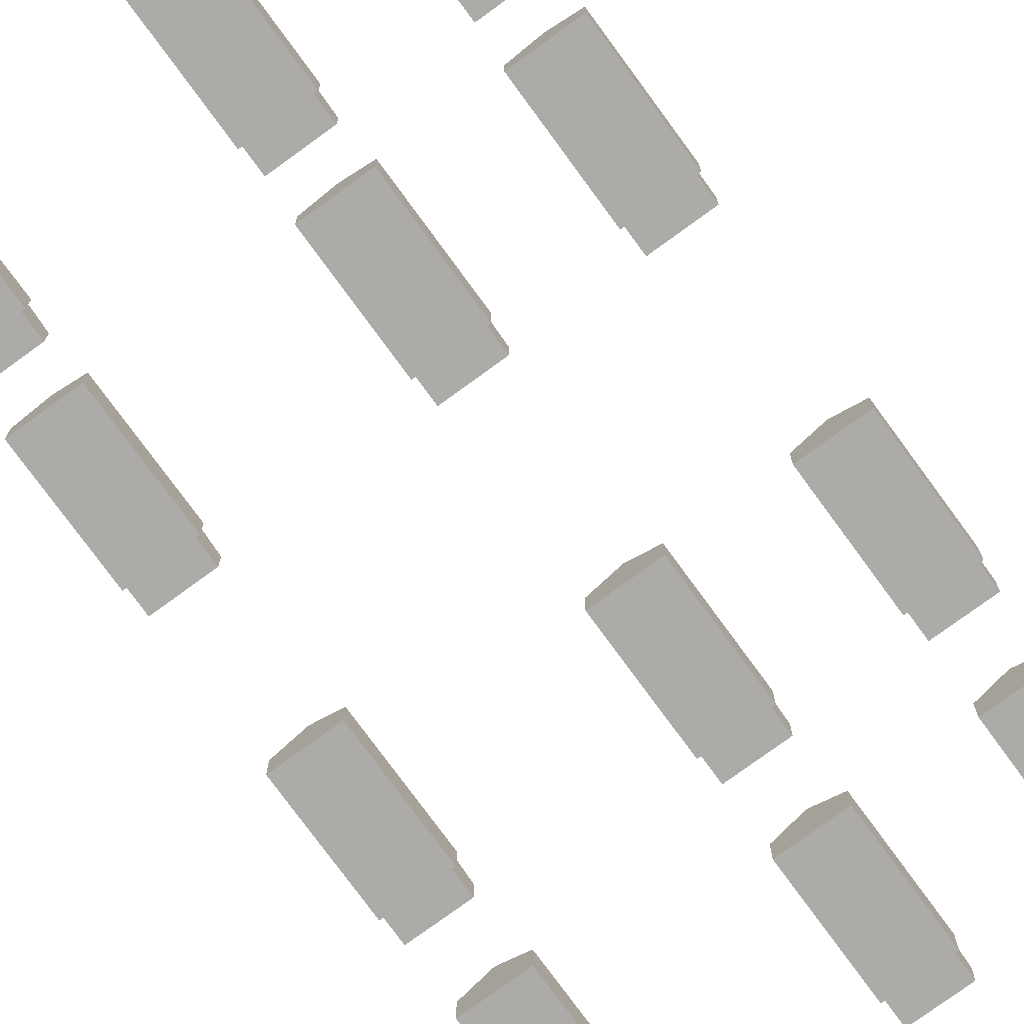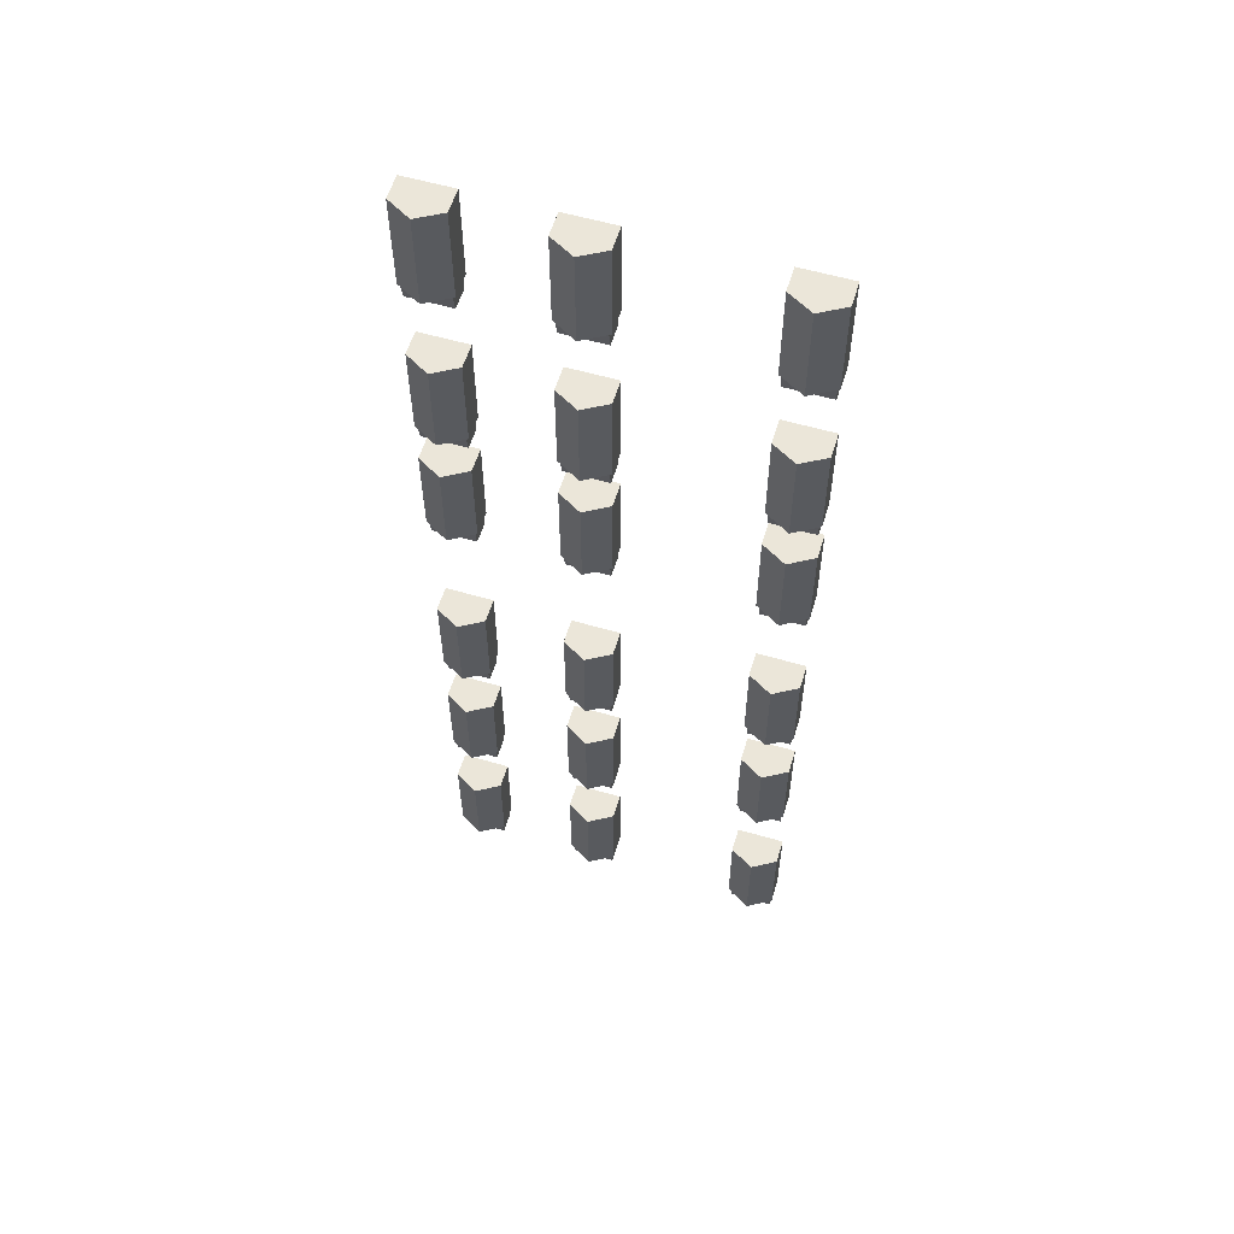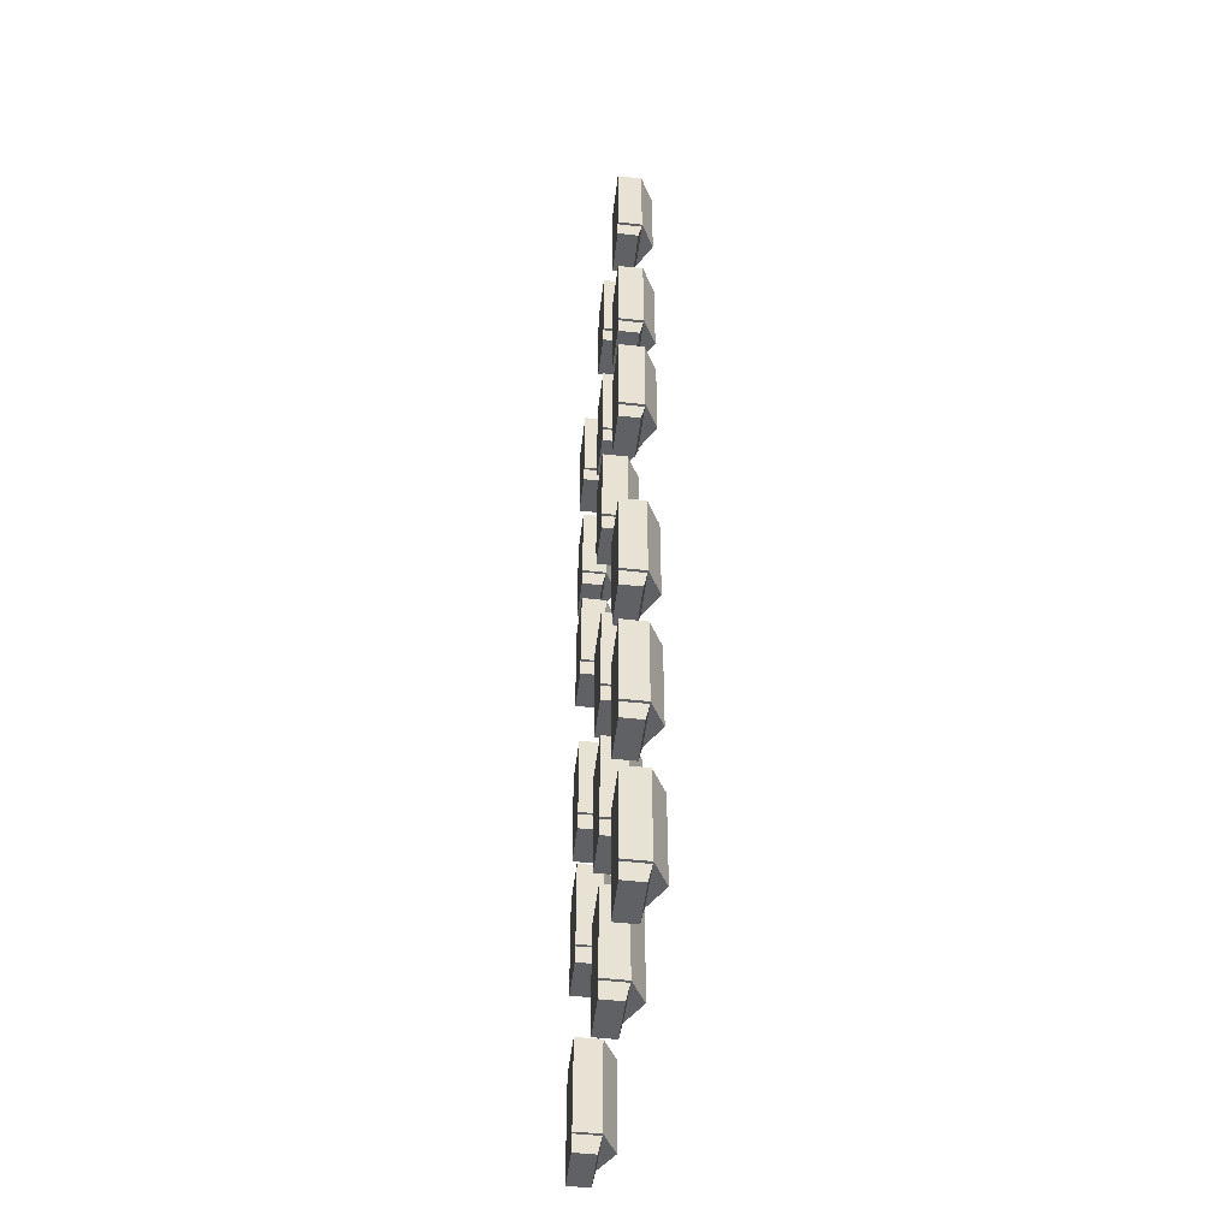
<metadata>
{"format":"obj","ext":"obj","renderer":"f3d","projection":"perspective","resolution":1024,"background":"white","views":[{"elev":-76.5,"azim":36.2,"up":"+Y"},{"elev":57.6,"azim":-163.1,"up":"+Z"},{"elev":-50.5,"azim":83.1,"up":"+Z"}]}
</metadata>
<code>
g default
v -2.562 -0.1216 -120.4
v -2.557 -0.1216 -116.6
v -2.562 4.265 -120.4
v -2.557 5.04 -116.6
v 6.562 -0.1216 -120.4
v 6.567 -0.1216 -116.6
v 6.562 4.265 -120.4
v 6.567 5.04 -116.6
v -3.097 -0.1216 -116.6
v -3.072 -0.1216 -96.45
v -3.097 5.041 -116.6
v -3.072 5.041 -96.45
v 7.108 -0.1216 -116.6
v 7.133 -0.1216 -96.47
v 7.108 5.041 -116.6
v 7.133 5.041 -96.47
v 2.03 8.041 -96.46
v 2.005 8.041 -116.6
g Obj3d66FBXASC045721807FBXASC045901FBXASC045430 group22 group28
f 3 1 2
f 2 4 3
f 7 6 5
f 6 7 8
f 2 1 6
f 5 6 1
f 3 4 7
f 8 7 4
f 1 3 5
f 7 5 3
f 11 9 12
f 10 12 9
f 14 13 16
f 15 16 13
f 14 10 2
f 12 10 16
f 14 16 10
f 16 17 12
f 11 12 18
f 17 18 12
f 18 17 15
f 16 15 17
f 13 6 8
f 8 15 13
f 15 8 18
f 18 8 4
f 4 11 18
f 2 9 11
f 11 4 2
f 2 10 9
f 2 6 14
f 14 6 13
g default
v -29.19 -0.1216 29.61
v -29.18 -0.1216 33.46
v -29.19 4.265 29.61
v -29.18 5.04 33.46
v -20.06 -0.1216 29.6
v -20.06 -0.1216 33.45
v -20.06 4.265 29.6
v -20.06 5.04 33.45
v -29.72 -0.1216 33.46
v -29.7 -0.1216 53.57
v -29.72 5.041 33.46
v -29.7 5.041 53.57
v -19.52 -0.1216 33.44
v -19.49 -0.1216 53.56
v -19.52 5.041 33.44
v -19.49 5.041 53.56
v -24.59 8.041 53.56
v -24.62 8.041 33.45
g group22 group28 Obj3d66FBXASC045721807FBXASC045882FBXASC045870
f 21 19 20
f 20 22 21
f 25 24 23
f 24 25 26
f 20 19 24
f 23 24 19
f 21 22 25
f 26 25 22
f 19 21 23
f 25 23 21
f 29 27 30
f 28 30 27
f 32 31 34
f 33 34 31
f 32 28 20
f 30 28 34
f 32 34 28
f 34 35 30
f 29 30 36
f 35 36 30
f 36 35 33
f 34 33 35
f 31 24 26
f 26 33 31
f 33 26 36
f 36 26 22
f 22 29 36
f 20 27 29
f 29 22 20
f 20 28 27
f 20 24 32
f 32 24 31
g default
v -29.19 -0.1216 -0.1321
v -29.18 -0.1216 3.717
v -29.19 4.265 -0.1321
v -29.18 5.04 3.717
v -20.06 -0.1216 -0.1437
v -20.06 -0.1216 3.705
v -20.06 4.265 -0.1437
v -20.06 5.04 3.705
v -29.72 -0.1216 3.716
v -29.7 -0.1216 23.83
v -29.72 5.041 3.716
v -29.7 5.041 23.83
v -19.52 -0.1216 3.703
v -19.49 -0.1216 23.81
v -19.52 5.041 3.703
v -19.49 5.041 23.81
v -24.59 8.041 23.82
v -24.62 8.041 3.71
g group22 group28 Obj3d66FBXASC045721807FBXASC045881FBXASC045689
f 39 37 38
f 38 40 39
f 43 42 41
f 42 43 44
f 38 37 42
f 41 42 37
f 39 40 43
f 44 43 40
f 37 39 41
f 43 41 39
f 47 45 48
f 46 48 45
f 50 49 52
f 51 52 49
f 50 46 38
f 48 46 52
f 50 52 46
f 52 53 48
f 47 48 54
f 53 54 48
f 54 53 51
f 52 51 53
f 49 42 44
f 44 51 49
f 51 44 54
f 54 44 40
f 40 47 54
f 38 45 47
f 47 40 38
f 38 46 45
f 38 42 50
f 50 42 49
g default
v -67.02 -0.1216 -0.3746
v -67.02 -0.1216 3.475
v -67.02 4.265 -0.3746
v -67.02 5.04 3.475
v -57.9 -0.1216 -0.3862
v -57.9 -0.1216 3.463
v -57.9 4.265 -0.3862
v -57.9 5.04 3.463
v -67.56 -0.1216 3.474
v -67.53 -0.1216 23.58
v -67.56 5.041 3.474
v -67.53 5.041 23.58
v -57.35 -0.1216 3.461
v -57.33 -0.1216 23.57
v -57.35 5.041 3.461
v -57.33 5.041 23.57
v -62.43 8.041 23.58
v -62.46 8.041 3.467
g group22 group28 Obj3d66FBXASC045721807FBXASC045874FBXASC045301
f 57 55 56
f 56 58 57
f 61 60 59
f 60 61 62
f 56 55 60
f 59 60 55
f 57 58 61
f 62 61 58
f 55 57 59
f 61 59 57
f 65 63 66
f 64 66 63
f 68 67 70
f 69 70 67
f 68 64 56
f 66 64 70
f 68 70 64
f 70 71 66
f 65 66 72
f 71 72 66
f 72 71 69
f 70 69 71
f 67 60 62
f 62 69 67
f 69 62 72
f 72 62 58
f 58 65 72
f 56 63 65
f 65 58 56
f 56 64 63
f 56 60 68
f 68 60 67
g default
v -67.02 -0.1216 67.61
v -67.02 -0.1216 71.46
v -67.02 4.265 67.61
v -67.02 5.04 71.46
v -57.9 -0.1216 67.59
v -57.9 -0.1216 71.44
v -57.9 4.265 67.59
v -57.9 5.04 71.44
v -67.56 -0.1216 71.45
v -67.53 -0.1216 91.57
v -67.56 5.041 71.45
v -67.53 5.041 91.57
v -57.35 -0.1216 71.44
v -57.33 -0.1216 91.55
v -57.35 5.041 71.44
v -57.33 5.041 91.55
v -62.43 8.041 91.56
v -62.46 8.041 71.45
g group22 group28 Obj3d66FBXASC045721807FBXASC045873FBXASC045997
f 75 73 74
f 74 76 75
f 79 78 77
f 78 79 80
f 74 73 78
f 77 78 73
f 75 76 79
f 80 79 76
f 73 75 77
f 79 77 75
f 83 81 84
f 82 84 81
f 86 85 88
f 87 88 85
f 86 82 74
f 84 82 88
f 86 88 82
f 88 89 84
f 83 84 90
f 89 90 84
f 90 89 87
f 88 87 89
f 85 78 80
f 80 87 85
f 87 80 90
f 90 80 76
f 76 83 90
f 74 81 83
f 83 76 74
f 74 82 81
f 74 78 86
f 86 78 85
g default
v -2.562 -0.1216 67.85
v -2.557 -0.1216 71.7
v -2.562 4.265 67.85
v -2.557 5.04 71.7
v 6.562 -0.1216 67.84
v 6.567 -0.1216 71.69
v 6.562 4.265 67.84
v 6.567 5.04 71.69
v -3.097 -0.1216 71.7
v -3.072 -0.1216 91.81
v -3.097 5.041 71.7
v -3.072 5.041 91.81
v 7.108 -0.1216 71.68
v 7.133 -0.1216 91.79
v 7.108 5.041 71.68
v 7.133 5.041 91.79
v 2.03 8.041 91.8
v 2.005 8.041 71.69
g group22 group28 Obj3d66FBXASC045721807FBXASC045900FBXASC04548
f 93 91 92
f 92 94 93
f 97 96 95
f 96 97 98
f 92 91 96
f 95 96 91
f 93 94 97
f 98 97 94
f 91 93 95
f 97 95 93
f 101 99 102
f 100 102 99
f 104 103 106
f 105 106 103
f 104 100 92
f 102 100 106
f 104 106 100
f 106 107 102
f 101 102 108
f 107 108 102
f 108 107 105
f 106 105 107
f 103 96 98
f 98 105 103
f 105 98 108
f 108 98 94
f 94 101 108
f 92 99 101
f 101 94 92
f 92 100 99
f 92 96 104
f 104 96 103
g default
v -2.562 -0.1216 29.61
v -2.557 -0.1216 33.46
v -2.562 4.265 29.61
v -2.557 5.04 33.46
v 6.562 -0.1216 29.6
v 6.567 -0.1216 33.45
v 6.562 4.265 29.6
v 6.567 5.04 33.45
v -3.097 -0.1216 33.46
v -3.072 -0.1216 53.57
v -3.097 5.041 33.46
v -3.072 5.041 53.57
v 7.108 -0.1216 33.44
v 7.133 -0.1216 53.56
v 7.108 5.041 33.44
v 7.133 5.041 53.56
v 2.03 8.041 53.56
v 2.005 8.041 33.45
g group22 group28 Obj3d66FBXASC045721807FBXASC045899FBXASC04545
f 111 109 110
f 110 112 111
f 115 114 113
f 114 115 116
f 110 109 114
f 113 114 109
f 111 112 115
f 116 115 112
f 109 111 113
f 115 113 111
f 119 117 120
f 118 120 117
f 122 121 124
f 123 124 121
f 122 118 110
f 120 118 124
f 122 124 118
f 124 125 120
f 119 120 126
f 125 126 120
f 126 125 123
f 124 123 125
f 121 114 116
f 116 123 121
f 123 116 126
f 126 116 112
f 112 119 126
f 110 117 119
f 119 112 110
f 110 118 117
f 110 114 122
f 122 114 121
g default
v -67.02 -0.1216 29.37
v -67.02 -0.1216 33.22
v -67.02 4.265 29.37
v -67.02 5.04 33.22
v -57.9 -0.1216 29.36
v -57.9 -0.1216 33.2
v -57.9 4.265 29.36
v -57.9 5.04 33.2
v -67.56 -0.1216 33.22
v -67.53 -0.1216 53.33
v -67.56 5.041 33.22
v -67.53 5.041 53.33
v -57.35 -0.1216 33.2
v -57.33 -0.1216 53.31
v -57.35 5.041 33.2
v -57.33 5.041 53.31
v -62.43 8.041 53.32
v -62.46 8.041 33.21
g group22 group28 Obj3d66FBXASC045721807FBXASC045872FBXASC04556
f 129 127 128
f 128 130 129
f 133 132 131
f 132 133 134
f 128 127 132
f 131 132 127
f 129 130 133
f 134 133 130
f 127 129 131
f 133 131 129
f 137 135 138
f 136 138 135
f 140 139 142
f 141 142 139
f 140 136 128
f 138 136 142
f 140 142 136
f 142 143 138
f 137 138 144
f 143 144 138
f 144 143 141
f 142 141 143
f 139 132 134
f 134 141 139
f 141 134 144
f 144 134 130
f 130 137 144
f 128 135 137
f 137 130 128
f 128 136 135
f 128 132 140
f 140 132 139
g default
v -2.562 -0.1216 -0.1321
v -2.557 -0.1216 3.717
v -2.562 4.265 -0.1321
v -2.557 5.04 3.717
v 6.562 -0.1216 -0.1437
v 6.567 -0.1216 3.705
v 6.562 4.265 -0.1437
v 6.567 5.04 3.705
v -3.097 -0.1216 3.716
v -3.072 -0.1216 23.83
v -3.097 5.041 3.716
v -3.072 5.041 23.83
v 7.108 -0.1216 3.703
v 7.133 -0.1216 23.81
v 7.108 5.041 3.703
v 7.133 5.041 23.81
v 2.03 8.041 23.82
v 2.005 8.041 3.71
g group22 group28 Obj3d66FBXASC045721807FBXASC045898FBXASC045324
f 147 145 146
f 146 148 147
f 151 150 149
f 150 151 152
f 146 145 150
f 149 150 145
f 147 148 151
f 152 151 148
f 145 147 149
f 151 149 147
f 155 153 156
f 154 156 153
f 158 157 160
f 159 160 157
f 158 154 146
f 156 154 160
f 158 160 154
f 160 161 156
f 155 156 162
f 161 162 156
f 162 161 159
f 160 159 161
f 157 150 152
f 152 159 157
f 159 152 162
f 162 152 148
f 148 155 162
f 146 153 155
f 155 148 146
f 146 154 153
f 146 150 158
f 158 150 157
g default
v -2.562 -0.1216 -84.77
v -2.557 -0.1216 -80.92
v -2.562 4.265 -84.77
v -2.557 5.04 -80.92
v 6.562 -0.1216 -84.78
v 6.567 -0.1216 -80.93
v 6.562 4.265 -84.78
v 6.567 5.04 -80.93
v -3.097 -0.1216 -80.92
v -3.072 -0.1216 -60.81
v -3.097 5.041 -80.92
v -3.072 5.041 -60.81
v 7.108 -0.1216 -80.94
v 7.133 -0.1216 -60.83
v 7.108 5.041 -80.94
v 7.133 5.041 -60.83
v 2.03 8.041 -60.82
v 2.005 8.041 -80.93
g group22 group28 Obj3d66FBXASC045721807FBXASC045897FBXASC045596
f 165 163 164
f 164 166 165
f 169 168 167
f 168 169 170
f 164 163 168
f 167 168 163
f 165 166 169
f 170 169 166
f 163 165 167
f 169 167 165
f 173 171 174
f 172 174 171
f 176 175 178
f 177 178 175
f 176 172 164
f 174 172 178
f 176 178 172
f 178 179 174
f 173 174 180
f 179 180 174
f 180 179 177
f 178 177 179
f 175 168 170
f 170 177 175
f 177 170 180
f 180 170 166
f 166 173 180
f 164 171 173
f 173 166 164
f 164 172 171
f 164 168 176
f 176 168 175
g default
v -2.562 -0.1216 -50.87
v -2.557 -0.1216 -47.02
v -2.562 4.265 -50.87
v -2.557 5.04 -47.02
v 6.562 -0.1216 -50.88
v 6.567 -0.1216 -47.03
v 6.562 4.265 -50.88
v 6.567 5.04 -47.03
v -3.097 -0.1216 -47.02
v -3.072 -0.1216 -26.91
v -3.097 5.041 -47.02
v -3.072 5.041 -26.91
v 7.108 -0.1216 -47.04
v 7.133 -0.1216 -26.93
v 7.108 5.041 -47.04
v 7.133 5.041 -26.93
v 2.03 8.041 -26.92
v 2.005 8.041 -47.03
g group22 group28 Obj3d66FBXASC045721807FBXASC045896FBXASC045360
f 183 181 182
f 182 184 183
f 187 186 185
f 186 187 188
f 182 181 186
f 185 186 181
f 183 184 187
f 188 187 184
f 181 183 185
f 187 185 183
f 191 189 192
f 190 192 189
f 194 193 196
f 195 196 193
f 194 190 182
f 192 190 196
f 194 196 190
f 196 197 192
f 191 192 198
f 197 198 192
f 198 197 195
f 196 195 197
f 193 186 188
f 188 195 193
f 195 188 198
f 198 188 184
f 184 191 198
f 182 189 191
f 191 184 182
f 182 190 189
f 182 186 194
f 194 186 193
g default
v -29.19 -0.1216 67.85
v -29.18 -0.1216 71.7
v -29.19 4.265 67.85
v -29.18 5.04 71.7
v -20.06 -0.1216 67.84
v -20.06 -0.1216 71.69
v -20.06 4.265 67.84
v -20.06 5.04 71.69
v -29.72 -0.1216 71.7
v -29.7 -0.1216 91.81
v -29.72 5.041 71.7
v -29.7 5.041 91.81
v -19.52 -0.1216 71.68
v -19.49 -0.1216 91.79
v -19.52 5.041 71.68
v -19.49 5.041 91.79
v -24.59 8.041 91.8
v -24.62 8.041 71.69
g group22 group28 Obj3d66FBXASC045721807FBXASC045883FBXASC045444
f 201 199 200
f 200 202 201
f 205 204 203
f 204 205 206
f 200 199 204
f 203 204 199
f 201 202 205
f 206 205 202
f 199 201 203
f 205 203 201
f 209 207 210
f 208 210 207
f 212 211 214
f 213 214 211
f 212 208 200
f 210 208 214
f 212 214 208
f 214 215 210
f 209 210 216
f 215 216 210
f 216 215 213
f 214 213 215
f 211 204 206
f 206 213 211
f 213 206 216
f 216 206 202
f 202 209 216
f 200 207 209
f 209 202 200
f 200 208 207
f 200 204 212
f 212 204 211
g default
v -29.19 -0.1216 -50.87
v -29.18 -0.1216 -47.02
v -29.19 4.265 -50.87
v -29.18 5.04 -47.02
v -20.06 -0.1216 -50.88
v -20.06 -0.1216 -47.03
v -20.06 4.265 -50.88
v -20.06 5.04 -47.03
v -29.72 -0.1216 -47.02
v -29.7 -0.1216 -26.91
v -29.72 5.041 -47.02
v -29.7 5.041 -26.91
v -19.52 -0.1216 -47.04
v -19.49 -0.1216 -26.93
v -19.52 5.041 -47.04
v -19.49 5.041 -26.93
v -24.59 8.041 -26.92
v -24.62 8.041 -47.03
g group22 group28 Obj3d66FBXASC045721807FBXASC045880FBXASC045423
f 219 217 218
f 218 220 219
f 223 222 221
f 222 223 224
f 218 217 222
f 221 222 217
f 219 220 223
f 224 223 220
f 217 219 221
f 223 221 219
f 227 225 228
f 226 228 225
f 230 229 232
f 231 232 229
f 230 226 218
f 228 226 232
f 230 232 226
f 232 233 228
f 227 228 234
f 233 234 228
f 234 233 231
f 232 231 233
f 229 222 224
f 224 231 229
f 231 224 234
f 234 224 220
f 220 227 234
f 218 225 227
f 227 220 218
f 218 226 225
f 218 222 230
f 230 222 229
g default
v -29.19 -0.1216 -84.77
v -29.18 -0.1216 -80.92
v -29.19 4.265 -84.77
v -29.18 5.04 -80.92
v -20.06 -0.1216 -84.78
v -20.06 -0.1216 -80.93
v -20.06 4.265 -84.78
v -20.06 5.04 -80.93
v -29.72 -0.1216 -80.92
v -29.7 -0.1216 -60.81
v -29.72 5.041 -80.92
v -29.7 5.041 -60.81
v -19.52 -0.1216 -80.94
v -19.49 -0.1216 -60.83
v -19.52 5.041 -80.94
v -19.49 5.041 -60.83
v -24.59 8.041 -60.82
v -24.62 8.041 -80.93
g group22 group28 Obj3d66FBXASC045721807FBXASC045879FBXASC045136
f 237 235 236
f 236 238 237
f 241 240 239
f 240 241 242
f 236 235 240
f 239 240 235
f 237 238 241
f 242 241 238
f 235 237 239
f 241 239 237
f 245 243 246
f 244 246 243
f 248 247 250
f 249 250 247
f 248 244 236
f 246 244 250
f 248 250 244
f 250 251 246
f 245 246 252
f 251 252 246
f 252 251 249
f 250 249 251
f 247 240 242
f 242 249 247
f 249 242 252
f 252 242 238
f 238 245 252
f 236 243 245
f 245 238 236
f 236 244 243
f 236 240 248
f 248 240 247
g default
v -29.19 -0.1216 -120.4
v -29.18 -0.1216 -116.6
v -29.19 4.265 -120.4
v -29.18 5.04 -116.6
v -20.06 -0.1216 -120.4
v -20.06 -0.1216 -116.6
v -20.06 4.265 -120.4
v -20.06 5.04 -116.6
v -29.72 -0.1216 -116.6
v -29.7 -0.1216 -96.45
v -29.72 5.041 -116.6
v -29.7 5.041 -96.45
v -19.52 -0.1216 -116.6
v -19.49 -0.1216 -96.47
v -19.52 5.041 -116.6
v -19.49 5.041 -96.47
v -24.59 8.041 -96.46
v -24.62 8.041 -116.6
g group22 group28 Obj3d66FBXASC045721807FBXASC045878FBXASC045431
f 255 253 254
f 254 256 255
f 259 258 257
f 258 259 260
f 254 253 258
f 257 258 253
f 255 256 259
f 260 259 256
f 253 255 257
f 259 257 255
f 263 261 264
f 262 264 261
f 266 265 268
f 267 268 265
f 266 262 254
f 264 262 268
f 266 268 262
f 268 269 264
f 263 264 270
f 269 270 264
f 270 269 267
f 268 267 269
f 265 258 260
f 260 267 265
f 267 260 270
f 270 260 256
f 256 263 270
f 254 261 263
f 263 256 254
f 254 262 261
f 254 258 266
f 266 258 265
g default
v -67.02 -0.1216 -45.45
v -67.02 -0.1216 -41.6
v -67.02 4.265 -45.45
v -67.02 5.04 -41.6
v -57.9 -0.1216 -45.46
v -57.9 -0.1216 -41.61
v -57.9 4.265 -45.46
v -57.9 5.04 -41.61
v -67.56 -0.1216 -41.6
v -67.53 -0.1216 -21.49
v -67.56 5.041 -41.6
v -67.53 5.041 -21.49
v -57.35 -0.1216 -41.61
v -57.33 -0.1216 -21.5
v -57.35 5.041 -41.61
v -57.33 5.041 -21.5
v -62.43 8.041 -21.5
v -62.46 8.041 -41.61
g group22 group28 Obj3d66FBXASC045721807FBXASC045877FBXASC045801
f 273 271 272
f 272 274 273
f 277 276 275
f 276 277 278
f 272 271 276
f 275 276 271
f 273 274 277
f 278 277 274
f 271 273 275
f 277 275 273
f 281 279 282
f 280 282 279
f 284 283 286
f 285 286 283
f 284 280 272
f 282 280 286
f 284 286 280
f 286 287 282
f 281 282 288
f 287 288 282
f 288 287 285
f 286 285 287
f 283 276 278
f 278 285 283
f 285 278 288
f 288 278 274
f 274 281 288
f 272 279 281
f 281 274 272
f 272 280 279
f 272 276 284
f 284 276 283
g default
v -67.02 -0.1216 -79.35
v -67.02 -0.1216 -75.5
v -67.02 4.265 -79.35
v -67.02 5.04 -75.5
v -57.9 -0.1216 -79.36
v -57.9 -0.1216 -75.51
v -57.9 4.265 -79.36
v -57.9 5.04 -75.51
v -67.56 -0.1216 -75.5
v -67.53 -0.1216 -55.39
v -67.56 5.041 -75.5
v -67.53 5.041 -55.39
v -57.35 -0.1216 -75.51
v -57.33 -0.1216 -55.4
v -57.35 5.041 -75.51
v -57.33 5.041 -55.4
v -62.43 8.041 -55.39
v -62.46 8.041 -75.5
g group22 group28 Obj3d66FBXASC045721807FBXASC045876FBXASC045474
f 291 289 290
f 290 292 291
f 295 294 293
f 294 295 296
f 290 289 294
f 293 294 289
f 291 292 295
f 296 295 292
f 289 291 293
f 295 293 291
f 299 297 300
f 298 300 297
f 302 301 304
f 303 304 301
f 302 298 290
f 300 298 304
f 302 304 298
f 304 305 300
f 299 300 306
f 305 306 300
f 306 305 303
f 304 303 305
f 301 294 296
f 296 303 301
f 303 296 306
f 306 296 292
f 292 299 306
f 290 297 299
f 299 292 290
f 290 298 297
f 290 294 302
f 302 294 301
g default
v -67.02 -0.1216 -120.9
v -67.02 -0.1216 -117.1
v -67.02 4.265 -120.9
v -67.02 5.04 -117.1
v -57.9 -0.1216 -120.9
v -57.9 -0.1216 -117.1
v -57.9 4.265 -120.9
v -57.9 5.04 -117.1
v -67.56 -0.1216 -117.1
v -67.53 -0.1216 -96.97
v -67.56 5.041 -117.1
v -67.53 5.041 -96.97
v -57.35 -0.1216 -117.1
v -57.33 -0.1216 -96.98
v -57.35 5.041 -117.1
v -57.33 5.041 -96.98
v -62.43 8.041 -96.98
v -62.46 8.041 -117.1
g group22 group28 Obj3d66FBXASC045721807FBXASC045875FBXASC045179
f 309 307 308
f 308 310 309
f 313 312 311
f 312 313 314
f 308 307 312
f 311 312 307
f 309 310 313
f 314 313 310
f 307 309 311
f 313 311 309
f 317 315 318
f 316 318 315
f 320 319 322
f 321 322 319
f 320 316 308
f 318 316 322
f 320 322 316
f 322 323 318
f 317 318 324
f 323 324 318
f 324 323 321
f 322 321 323
f 319 312 314
f 314 321 319
f 321 314 324
f 324 314 310
f 310 317 324
f 308 315 317
f 317 310 308
f 308 316 315
f 308 312 320
f 320 312 319

</code>
